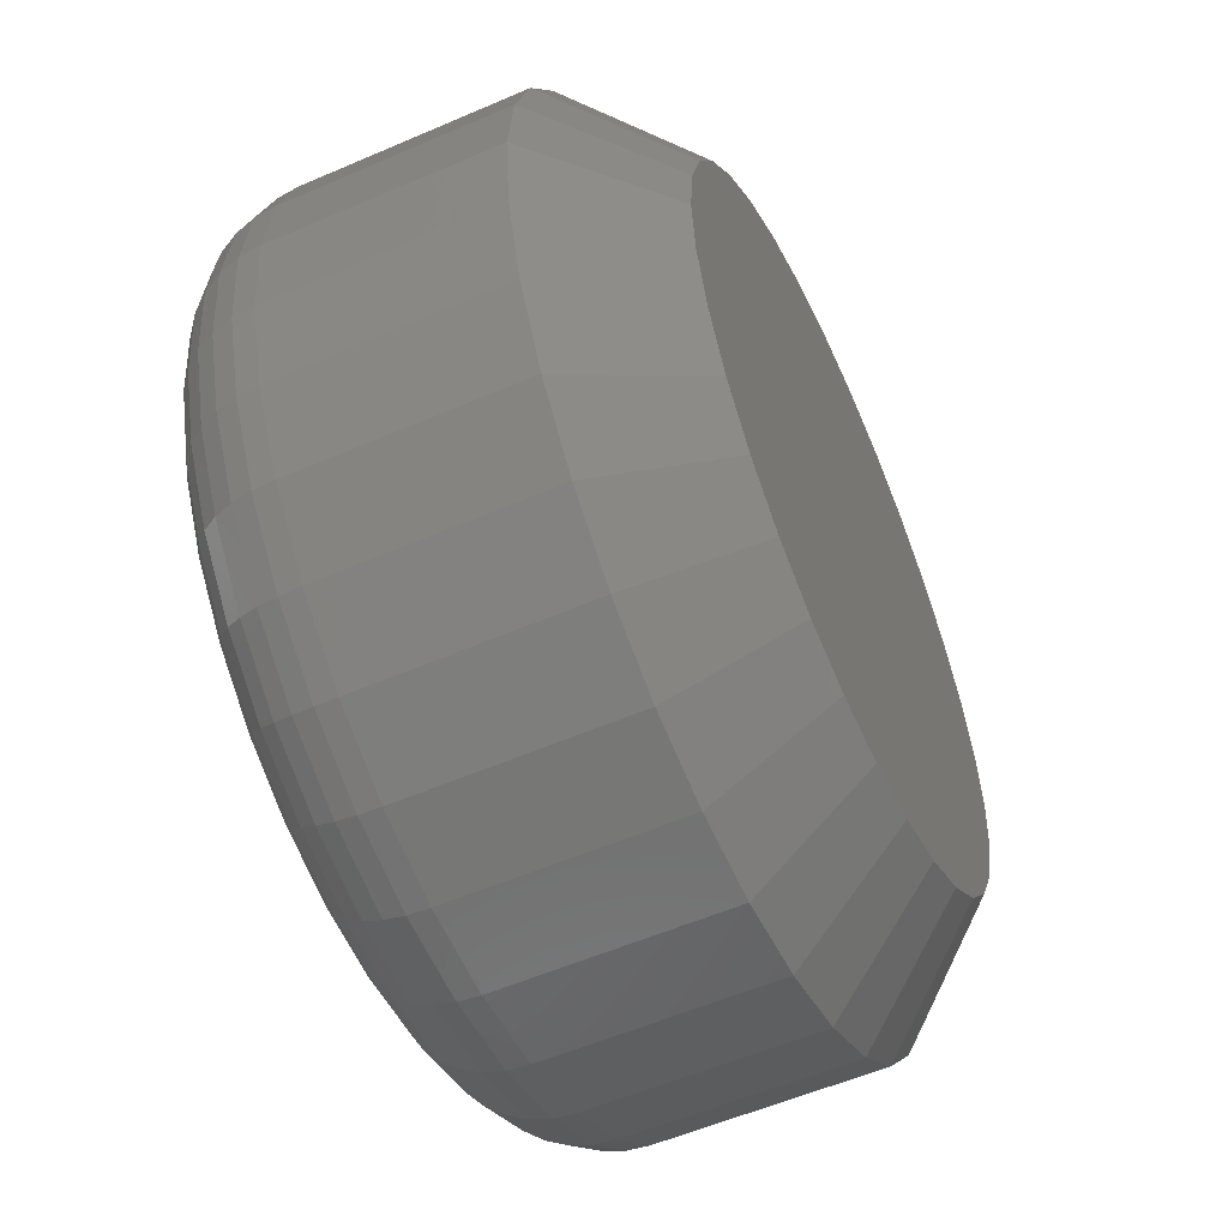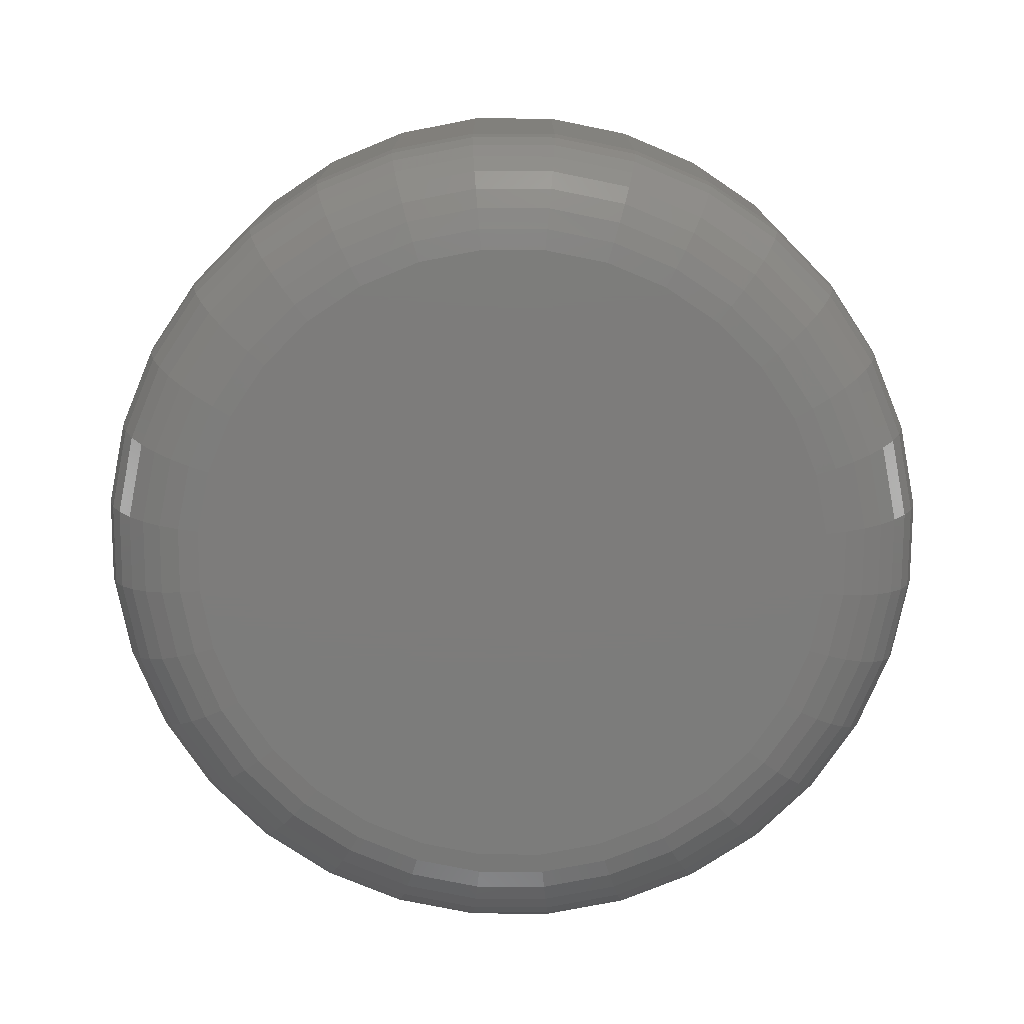
<metadata>
{"format":"stl","ext":"stl","renderer":"f3d","projection":"perspective","resolution":1024,"background":"white","views":[{"elev":-55.6,"azim":-65.5,"up":"+Y"},{"elev":-75.8,"azim":-129.6,"up":"+Z"}]}
</metadata>
<code>
# stl→obj: 352 verts, 700 faces
v 0.7026 0.2712 0.007812
v 0.7026 0.2712 0.02344
v 0.702 0.2651 0.007812
v 0.702 0.2651 0.02344
v 0.7002 0.2591 0.007812
v 0.7002 0.2591 0.02344
v 0.6973 0.2537 0.007812
v 0.6973 0.2537 0.02344
v 0.6934 0.2489 0.007812
v 0.6934 0.2489 0.02344
v 0.6886 0.245 0.007812
v 0.6886 0.245 0.02344
v 0.6831 0.242 0.007812
v 0.6831 0.242 0.02344
v 0.6772 0.2402 0.007812
v 0.6772 0.2402 0.02344
v 0.6711 0.2396 0.007812
v 0.6711 0.2396 0.02344
v 0.6649 0.2402 0.007812
v 0.6649 0.2402 0.02344
v 0.659 0.242 0.007812
v 0.659 0.242 0.02344
v 0.6535 0.245 0.007812
v 0.6535 0.245 0.02344
v 0.6487 0.2489 0.007812
v 0.6487 0.2489 0.02344
v 0.6448 0.2537 0.007812
v 0.6448 0.2537 0.02344
v 0.6419 0.2591 0.007812
v 0.6419 0.2591 0.02344
v 0.6401 0.2651 0.007812
v 0.6401 0.2651 0.02344
v 0.6395 0.2712 0.007812
v 0.6395 0.2712 0.02344
v 0.6401 0.2774 0.007812
v 0.6401 0.2774 0.02344
v 0.6419 0.2833 0.007812
v 0.6419 0.2833 0.02344
v 0.6448 0.2888 0.007812
v 0.6448 0.2888 0.02344
v 0.6487 0.2935 0.007812
v 0.6487 0.2935 0.02344
v 0.6535 0.2975 0.007812
v 0.6535 0.2975 0.02344
v 0.659 0.3004 0.007812
v 0.659 0.3004 0.02344
v 0.6649 0.3022 0.007812
v 0.6649 0.3022 0.02344
v 0.6711 0.3028 0.007812
v 0.6711 0.3028 0.02344
v 0.6772 0.3022 0.007812
v 0.6772 0.3022 0.02344
v 0.6831 0.3004 0.007812
v 0.6831 0.3004 0.02344
v 0.6886 0.2975 0.007812
v 0.6886 0.2975 0.02344
v 0.6934 0.2935 0.007812
v 0.6934 0.2935 0.02344
v 0.6973 0.2888 0.007812
v 0.6973 0.2888 0.02344
v 0.7002 0.2833 0.007812
v 0.7002 0.2833 0.02344
v 0.702 0.2774 0.007812
v 0.702 0.2774 0.02344
v 0.6711 0.295 0.03125
v 0.6664 0.2945 0.03125
v 0.662 0.2932 0.03125
v 0.6757 0.2945 0.03125
v 0.6801 0.2932 0.03125
v 0.6578 0.291 0.03125
v 0.6843 0.291 0.03125
v 0.6542 0.288 0.03125
v 0.6879 0.288 0.03125
v 0.6513 0.2844 0.03125
v 0.6908 0.2844 0.03125
v 0.6491 0.2803 0.03125
v 0.693 0.2803 0.03125
v 0.6477 0.2759 0.03125
v 0.6944 0.2759 0.03125
v 0.6944 0.2666 0.03125
v 0.6491 0.2621 0.03125
v 0.693 0.2621 0.03125
v 0.6513 0.258 0.03125
v 0.6908 0.258 0.03125
v 0.6542 0.2544 0.03125
v 0.6879 0.2544 0.03125
v 0.6578 0.2515 0.03125
v 0.6843 0.2515 0.03125
v 0.662 0.2493 0.03125
v 0.6801 0.2493 0.03125
v 0.6664 0.2479 0.03125
v 0.6711 0.2475 0.03125
v 0.6757 0.2479 0.03125
v 0.6948 0.2712 0.03125
v 0.6473 0.2712 0.03125
v 0.6477 0.2666 0.03125
v 0.662 0.2932 0
v 0.6664 0.2945 0
v 0.6711 0.295 0
v 0.6757 0.2945 0
v 0.6801 0.2932 0
v 0.6578 0.291 0
v 0.6843 0.291 0
v 0.6542 0.288 0
v 0.6879 0.288 0
v 0.6513 0.2844 0
v 0.6908 0.2844 0
v 0.6491 0.2803 0
v 0.693 0.2803 0
v 0.6477 0.2759 0
v 0.6944 0.2759 0
v 0.693 0.2621 0
v 0.6491 0.2621 0
v 0.6944 0.2666 0
v 0.6513 0.258 0
v 0.6908 0.258 0
v 0.6542 0.2544 0
v 0.6879 0.2544 0
v 0.6578 0.2515 0
v 0.6843 0.2515 0
v 0.662 0.2493 0
v 0.6801 0.2493 0
v 0.6664 0.2479 0
v 0.6711 0.2475 0
v 0.6757 0.2479 0
v 0.6477 0.2666 0
v 0.6473 0.2712 0
v 0.6948 0.2712 0
v 0.6396 0.2712 0.006288
v 0.6402 0.2773 0.006288
v 0.6401 0.2712 0.004823
v 0.6407 0.2773 0.004823
v 0.6408 0.2712 0.003472
v 0.6414 0.2771 0.003472
v 0.6418 0.2712 0.002288
v 0.6423 0.2769 0.002288
v 0.6429 0.2712 0.001317
v 0.6435 0.2767 0.001317
v 0.6443 0.2712 0.0005947
v 0.6448 0.2764 0.0005947
v 0.6458 0.2712 0.0001501
v 0.6462 0.2762 0.0001501
v 0.7019 0.2773 0.006288
v 0.7025 0.2712 0.006288
v 0.7014 0.2773 0.004823
v 0.702 0.2712 0.004823
v 0.7007 0.2771 0.003472
v 0.7013 0.2712 0.003472
v 0.6998 0.2769 0.002288
v 0.7003 0.2712 0.002288
v 0.6986 0.2767 0.001317
v 0.6992 0.2712 0.001317
v 0.6973 0.2764 0.0005947
v 0.6978 0.2712 0.0005947
v 0.6959 0.2762 0.0001501
v 0.6963 0.2712 0.0001501
v 0.7001 0.2832 0.006288
v 0.6997 0.2831 0.004823
v 0.699 0.2828 0.003472
v 0.6981 0.2824 0.002288
v 0.697 0.282 0.001317
v 0.6958 0.2815 0.0005947
v 0.6944 0.2809 0.0001501
v 0.6972 0.2887 0.006288
v 0.6968 0.2884 0.004823
v 0.6962 0.288 0.003472
v 0.6954 0.2875 0.002288
v 0.6944 0.2868 0.001317
v 0.6933 0.2861 0.0005947
v 0.6921 0.2853 0.0001501
v 0.6933 0.2934 0.006288
v 0.693 0.2931 0.004823
v 0.6925 0.2926 0.003472
v 0.6918 0.2919 0.002288
v 0.6909 0.2911 0.001317
v 0.69 0.2901 0.0005947
v 0.6889 0.2891 0.0001501
v 0.6885 0.2973 0.006288
v 0.6883 0.297 0.004823
v 0.6879 0.2964 0.003472
v 0.6873 0.2956 0.002288
v 0.6867 0.2946 0.001317
v 0.6859 0.2935 0.0005947
v 0.6851 0.2922 0.0001501
v 0.6831 0.3003 0.006288
v 0.6829 0.2998 0.004823
v 0.6826 0.2992 0.003472
v 0.6823 0.2983 0.002288
v 0.6818 0.2972 0.001317
v 0.6813 0.2959 0.0005947
v 0.6807 0.2946 0.0001501
v 0.6772 0.302 0.006288
v 0.6771 0.3016 0.004823
v 0.677 0.3009 0.003472
v 0.6768 0.2999 0.002288
v 0.6765 0.2988 0.001317
v 0.6763 0.2975 0.0005947
v 0.676 0.296 0.0001501
v 0.6711 0.3026 0.006288
v 0.6711 0.3022 0.004823
v 0.6711 0.3015 0.003472
v 0.6711 0.3005 0.002288
v 0.6711 0.2993 0.001317
v 0.6711 0.298 0.0005947
v 0.6711 0.2965 0.0001501
v 0.6649 0.302 0.006288
v 0.665 0.3016 0.004823
v 0.6651 0.3009 0.003472
v 0.6653 0.2999 0.002288
v 0.6656 0.2988 0.001317
v 0.6658 0.2975 0.0005947
v 0.6661 0.296 0.0001501
v 0.659 0.3003 0.006288
v 0.6592 0.2998 0.004823
v 0.6595 0.2992 0.003472
v 0.6598 0.2983 0.002288
v 0.6603 0.2972 0.001317
v 0.6608 0.2959 0.0005947
v 0.6614 0.2946 0.0001501
v 0.6536 0.2973 0.006288
v 0.6538 0.297 0.004823
v 0.6542 0.2964 0.003472
v 0.6548 0.2956 0.002288
v 0.6554 0.2946 0.001317
v 0.6562 0.2935 0.0005947
v 0.657 0.2922 0.0001501
v 0.6488 0.2934 0.006288
v 0.6491 0.2931 0.004823
v 0.6497 0.2926 0.003472
v 0.6503 0.2919 0.002288
v 0.6512 0.2911 0.001317
v 0.6521 0.2901 0.0005947
v 0.6532 0.2891 0.0001501
v 0.6449 0.2887 0.006288
v 0.6453 0.2884 0.004823
v 0.6459 0.288 0.003472
v 0.6467 0.2875 0.002288
v 0.6477 0.2868 0.001317
v 0.6488 0.2861 0.0005947
v 0.65 0.2853 0.0001501
v 0.642 0.2832 0.006288
v 0.6424 0.2831 0.004823
v 0.6431 0.2828 0.003472
v 0.644 0.2824 0.002288
v 0.6451 0.282 0.001317
v 0.6463 0.2815 0.0005947
v 0.6477 0.2809 0.0001501
v 0.7019 0.2651 0.006288
v 0.7014 0.2652 0.004823
v 0.7007 0.2653 0.003472
v 0.6998 0.2655 0.002288
v 0.6986 0.2657 0.001317
v 0.6973 0.266 0.0005947
v 0.6959 0.2663 0.0001501
v 0.6402 0.2651 0.006288
v 0.6407 0.2652 0.004823
v 0.6414 0.2653 0.003472
v 0.6423 0.2655 0.002288
v 0.6435 0.2657 0.001317
v 0.6448 0.266 0.0005947
v 0.6462 0.2663 0.0001501
v 0.642 0.2592 0.006288
v 0.6424 0.2594 0.004823
v 0.6431 0.2596 0.003472
v 0.644 0.26 0.002288
v 0.6451 0.2605 0.001317
v 0.6463 0.261 0.0005947
v 0.6477 0.2615 0.0001501
v 0.6449 0.2538 0.006288
v 0.6453 0.254 0.004823
v 0.6459 0.2544 0.003472
v 0.6467 0.2549 0.002288
v 0.6477 0.2556 0.001317
v 0.6488 0.2564 0.0005947
v 0.65 0.2572 0.0001501
v 0.6488 0.249 0.006288
v 0.6491 0.2493 0.004823
v 0.6497 0.2498 0.003472
v 0.6503 0.2505 0.002288
v 0.6512 0.2513 0.001317
v 0.6521 0.2523 0.0005947
v 0.6532 0.2533 0.0001501
v 0.6536 0.2451 0.006288
v 0.6538 0.2455 0.004823
v 0.6542 0.2461 0.003472
v 0.6548 0.2469 0.002288
v 0.6554 0.2478 0.001317
v 0.6562 0.249 0.0005947
v 0.657 0.2502 0.0001501
v 0.659 0.2422 0.006288
v 0.6592 0.2426 0.004823
v 0.6595 0.2433 0.003472
v 0.6598 0.2442 0.002288
v 0.6603 0.2452 0.001317
v 0.6608 0.2465 0.0005947
v 0.6614 0.2479 0.0001501
v 0.6649 0.2404 0.006288
v 0.665 0.2408 0.004823
v 0.6651 0.2415 0.003472
v 0.6653 0.2425 0.002288
v 0.6656 0.2437 0.001317
v 0.6658 0.245 0.0005947
v 0.6661 0.2464 0.0001501
v 0.6711 0.2398 0.006288
v 0.6711 0.2402 0.004823
v 0.6711 0.241 0.003472
v 0.6711 0.2419 0.002288
v 0.6711 0.2431 0.001317
v 0.6711 0.2445 0.0005947
v 0.6711 0.2459 0.0001501
v 0.6772 0.2404 0.006288
v 0.6771 0.2408 0.004823
v 0.677 0.2415 0.003472
v 0.6768 0.2425 0.002288
v 0.6765 0.2437 0.001317
v 0.6763 0.245 0.0005947
v 0.676 0.2464 0.0001501
v 0.6831 0.2422 0.006288
v 0.6829 0.2426 0.004823
v 0.6826 0.2433 0.003472
v 0.6823 0.2442 0.002288
v 0.6818 0.2452 0.001317
v 0.6813 0.2465 0.0005947
v 0.6807 0.2479 0.0001501
v 0.6885 0.2451 0.006288
v 0.6883 0.2455 0.004823
v 0.6879 0.2461 0.003472
v 0.6873 0.2469 0.002288
v 0.6867 0.2478 0.001317
v 0.6859 0.249 0.0005947
v 0.6851 0.2502 0.0001501
v 0.6933 0.249 0.006288
v 0.693 0.2493 0.004823
v 0.6925 0.2498 0.003472
v 0.6918 0.2505 0.002288
v 0.6909 0.2513 0.001317
v 0.69 0.2523 0.0005947
v 0.6889 0.2533 0.0001501
v 0.6972 0.2538 0.006288
v 0.6968 0.254 0.004823
v 0.6962 0.2544 0.003472
v 0.6954 0.2549 0.002288
v 0.6944 0.2556 0.001317
v 0.6933 0.2564 0.0005947
v 0.6921 0.2572 0.0001501
v 0.7001 0.2592 0.006288
v 0.6997 0.2594 0.004823
v 0.699 0.2596 0.003472
v 0.6981 0.26 0.002288
v 0.697 0.2605 0.001317
v 0.6958 0.261 0.0005947
v 0.6944 0.2615 0.0001501
f 1 2 3
f 3 2 4
f 3 4 5
f 5 4 6
f 5 6 7
f 7 6 8
f 7 8 9
f 9 8 10
f 9 10 11
f 11 10 12
f 11 12 13
f 13 12 14
f 13 14 15
f 15 14 16
f 15 16 17
f 17 16 18
f 17 18 19
f 19 18 20
f 19 20 21
f 21 20 22
f 21 22 23
f 23 22 24
f 23 24 25
f 25 24 26
f 25 26 27
f 27 26 28
f 27 28 29
f 29 28 30
f 29 30 31
f 31 30 32
f 31 32 33
f 33 32 34
f 33 34 35
f 35 34 36
f 35 36 37
f 37 36 38
f 37 38 39
f 39 38 40
f 39 40 41
f 41 40 42
f 41 42 43
f 43 42 44
f 43 44 45
f 45 44 46
f 45 46 47
f 47 46 48
f 47 48 49
f 49 48 50
f 49 50 51
f 51 50 52
f 51 52 53
f 53 52 54
f 53 54 55
f 55 54 56
f 55 56 57
f 57 56 58
f 57 58 59
f 59 58 60
f 59 60 61
f 61 60 62
f 61 62 63
f 63 62 64
f 63 64 1
f 1 64 2
f 65 66 67
f 68 65 67
f 68 67 69
f 69 67 70
f 69 70 71
f 71 70 72
f 71 72 73
f 73 72 74
f 73 74 75
f 75 74 76
f 75 76 77
f 77 76 78
f 77 78 79
f 80 81 82
f 82 81 83
f 82 83 84
f 84 83 85
f 84 85 86
f 86 85 87
f 86 87 88
f 88 87 89
f 88 89 90
f 90 89 91
f 90 91 92
f 90 92 93
f 79 78 94
f 94 78 95
f 94 95 80
f 80 95 96
f 80 96 81
f 95 78 34
f 78 36 34
f 2 64 94
f 64 79 94
f 64 62 77
f 79 64 77
f 60 58 75
f 75 62 60
f 77 62 75
f 56 54 69
f 71 56 69
f 71 73 56
f 52 50 68
f 68 54 52
f 69 54 68
f 48 46 67
f 66 48 67
f 66 65 48
f 44 42 70
f 70 46 44
f 67 46 70
f 40 38 76
f 74 40 76
f 74 72 40
f 78 38 36
f 76 38 78
f 73 75 58
f 58 56 73
f 65 68 50
f 50 48 65
f 72 70 42
f 42 40 72
f 94 80 2
f 80 4 2
f 34 32 95
f 32 96 95
f 32 30 81
f 96 32 81
f 28 26 83
f 83 30 28
f 81 30 83
f 24 22 89
f 87 24 89
f 87 85 24
f 20 18 91
f 91 22 20
f 89 22 91
f 16 14 90
f 93 16 90
f 93 92 16
f 12 10 88
f 88 14 12
f 90 14 88
f 8 6 82
f 84 8 82
f 84 86 8
f 80 6 4
f 82 6 80
f 85 83 26
f 26 24 85
f 92 91 18
f 18 16 92
f 86 88 10
f 10 8 86
f 97 98 99
f 97 99 100
f 101 97 100
f 102 97 101
f 103 102 101
f 104 102 103
f 105 104 103
f 106 104 105
f 107 106 105
f 108 106 107
f 109 108 107
f 110 108 109
f 111 110 109
f 112 113 114
f 115 113 112
f 116 115 112
f 117 115 116
f 118 117 116
f 119 117 118
f 120 119 118
f 121 119 120
f 122 121 120
f 123 121 122
f 124 123 122
f 125 124 122
f 113 126 114
f 114 126 127
f 114 127 128
f 128 127 110
f 128 110 111
f 33 35 129
f 129 35 130
f 129 130 131
f 131 130 132
f 131 132 133
f 133 132 134
f 133 134 135
f 135 134 136
f 135 136 137
f 137 136 138
f 137 138 139
f 139 138 140
f 139 140 141
f 141 140 142
f 141 142 127
f 127 142 110
f 63 1 143
f 143 1 144
f 143 144 145
f 145 144 146
f 145 146 147
f 147 146 148
f 147 148 149
f 149 148 150
f 149 150 151
f 151 150 152
f 151 152 153
f 153 152 154
f 153 154 155
f 155 154 156
f 155 156 111
f 111 156 128
f 61 63 157
f 157 63 143
f 157 143 158
f 158 143 145
f 158 145 159
f 159 145 147
f 159 147 160
f 160 147 149
f 160 149 161
f 161 149 151
f 161 151 162
f 162 151 153
f 162 153 163
f 163 153 155
f 163 155 109
f 109 155 111
f 59 61 164
f 164 61 157
f 164 157 165
f 165 157 158
f 165 158 166
f 166 158 159
f 166 159 167
f 167 159 160
f 167 160 168
f 168 160 161
f 168 161 169
f 169 161 162
f 169 162 170
f 170 162 163
f 170 163 107
f 107 163 109
f 57 59 171
f 171 59 164
f 171 164 172
f 172 164 165
f 172 165 173
f 173 165 166
f 173 166 174
f 174 166 167
f 174 167 175
f 175 167 168
f 175 168 176
f 176 168 169
f 176 169 177
f 177 169 170
f 177 170 105
f 105 170 107
f 55 57 178
f 178 57 171
f 178 171 179
f 179 171 172
f 179 172 180
f 180 172 173
f 180 173 181
f 181 173 174
f 181 174 182
f 182 174 175
f 182 175 183
f 183 175 176
f 183 176 184
f 184 176 177
f 184 177 103
f 103 177 105
f 53 55 185
f 185 55 178
f 185 178 186
f 186 178 179
f 186 179 187
f 187 179 180
f 187 180 188
f 188 180 181
f 188 181 189
f 189 181 182
f 189 182 190
f 190 182 183
f 190 183 191
f 191 183 184
f 191 184 101
f 101 184 103
f 51 53 192
f 192 53 185
f 192 185 193
f 193 185 186
f 193 186 194
f 194 186 187
f 194 187 195
f 195 187 188
f 195 188 196
f 196 188 189
f 196 189 197
f 197 189 190
f 197 190 198
f 198 190 191
f 198 191 100
f 100 191 101
f 49 51 199
f 199 51 192
f 199 192 200
f 200 192 193
f 200 193 201
f 201 193 194
f 201 194 202
f 202 194 195
f 202 195 203
f 203 195 196
f 203 196 204
f 204 196 197
f 204 197 205
f 205 197 198
f 205 198 99
f 99 198 100
f 47 49 206
f 206 49 199
f 206 199 207
f 207 199 200
f 207 200 208
f 208 200 201
f 208 201 209
f 209 201 202
f 209 202 210
f 210 202 203
f 210 203 211
f 211 203 204
f 211 204 212
f 212 204 205
f 212 205 98
f 98 205 99
f 45 47 213
f 213 47 206
f 213 206 214
f 214 206 207
f 214 207 215
f 215 207 208
f 215 208 216
f 216 208 209
f 216 209 217
f 217 209 210
f 217 210 218
f 218 210 211
f 218 211 219
f 219 211 212
f 219 212 97
f 97 212 98
f 43 45 220
f 220 45 213
f 220 213 221
f 221 213 214
f 221 214 222
f 222 214 215
f 222 215 223
f 223 215 216
f 223 216 224
f 224 216 217
f 224 217 225
f 225 217 218
f 225 218 226
f 226 218 219
f 226 219 102
f 102 219 97
f 41 43 227
f 227 43 220
f 227 220 228
f 228 220 221
f 228 221 229
f 229 221 222
f 229 222 230
f 230 222 223
f 230 223 231
f 231 223 224
f 231 224 232
f 232 224 225
f 232 225 233
f 233 225 226
f 233 226 104
f 104 226 102
f 39 41 234
f 234 41 227
f 234 227 235
f 235 227 228
f 235 228 236
f 236 228 229
f 236 229 237
f 237 229 230
f 237 230 238
f 238 230 231
f 238 231 239
f 239 231 232
f 239 232 240
f 240 232 233
f 240 233 106
f 106 233 104
f 37 39 241
f 241 39 234
f 241 234 242
f 242 234 235
f 242 235 243
f 243 235 236
f 243 236 244
f 244 236 237
f 244 237 245
f 245 237 238
f 245 238 246
f 246 238 239
f 246 239 247
f 247 239 240
f 247 240 108
f 108 240 106
f 35 37 130
f 130 37 241
f 130 241 132
f 132 241 242
f 132 242 134
f 134 242 243
f 134 243 136
f 136 243 244
f 136 244 138
f 138 244 245
f 138 245 140
f 140 245 246
f 140 246 142
f 142 246 247
f 142 247 110
f 110 247 108
f 1 3 144
f 144 3 248
f 144 248 146
f 146 248 249
f 146 249 148
f 148 249 250
f 148 250 150
f 150 250 251
f 150 251 152
f 152 251 252
f 152 252 154
f 154 252 253
f 154 253 156
f 156 253 254
f 156 254 128
f 128 254 114
f 31 33 255
f 255 33 129
f 255 129 256
f 256 129 131
f 256 131 257
f 257 131 133
f 257 133 258
f 258 133 135
f 258 135 259
f 259 135 137
f 259 137 260
f 260 137 139
f 260 139 261
f 261 139 141
f 261 141 126
f 126 141 127
f 29 31 262
f 262 31 255
f 262 255 263
f 263 255 256
f 263 256 264
f 264 256 257
f 264 257 265
f 265 257 258
f 265 258 266
f 266 258 259
f 266 259 267
f 267 259 260
f 267 260 268
f 268 260 261
f 268 261 113
f 113 261 126
f 27 29 269
f 269 29 262
f 269 262 270
f 270 262 263
f 270 263 271
f 271 263 264
f 271 264 272
f 272 264 265
f 272 265 273
f 273 265 266
f 273 266 274
f 274 266 267
f 274 267 275
f 275 267 268
f 275 268 115
f 115 268 113
f 25 27 276
f 276 27 269
f 276 269 277
f 277 269 270
f 277 270 278
f 278 270 271
f 278 271 279
f 279 271 272
f 279 272 280
f 280 272 273
f 280 273 281
f 281 273 274
f 281 274 282
f 282 274 275
f 282 275 117
f 117 275 115
f 23 25 283
f 283 25 276
f 283 276 284
f 284 276 277
f 284 277 285
f 285 277 278
f 285 278 286
f 286 278 279
f 286 279 287
f 287 279 280
f 287 280 288
f 288 280 281
f 288 281 289
f 289 281 282
f 289 282 119
f 119 282 117
f 21 23 290
f 290 23 283
f 290 283 291
f 291 283 284
f 291 284 292
f 292 284 285
f 292 285 293
f 293 285 286
f 293 286 294
f 294 286 287
f 294 287 295
f 295 287 288
f 295 288 296
f 296 288 289
f 296 289 121
f 121 289 119
f 19 21 297
f 297 21 290
f 297 290 298
f 298 290 291
f 298 291 299
f 299 291 292
f 299 292 300
f 300 292 293
f 300 293 301
f 301 293 294
f 301 294 302
f 302 294 295
f 302 295 303
f 303 295 296
f 303 296 123
f 123 296 121
f 17 19 304
f 304 19 297
f 304 297 305
f 305 297 298
f 305 298 306
f 306 298 299
f 306 299 307
f 307 299 300
f 307 300 308
f 308 300 301
f 308 301 309
f 309 301 302
f 309 302 310
f 310 302 303
f 310 303 124
f 124 303 123
f 15 17 311
f 311 17 304
f 311 304 312
f 312 304 305
f 312 305 313
f 313 305 306
f 313 306 314
f 314 306 307
f 314 307 315
f 315 307 308
f 315 308 316
f 316 308 309
f 316 309 317
f 317 309 310
f 317 310 125
f 125 310 124
f 13 15 318
f 318 15 311
f 318 311 319
f 319 311 312
f 319 312 320
f 320 312 313
f 320 313 321
f 321 313 314
f 321 314 322
f 322 314 315
f 322 315 323
f 323 315 316
f 323 316 324
f 324 316 317
f 324 317 122
f 122 317 125
f 11 13 325
f 325 13 318
f 325 318 326
f 326 318 319
f 326 319 327
f 327 319 320
f 327 320 328
f 328 320 321
f 328 321 329
f 329 321 322
f 329 322 330
f 330 322 323
f 330 323 331
f 331 323 324
f 331 324 120
f 120 324 122
f 9 11 332
f 332 11 325
f 332 325 333
f 333 325 326
f 333 326 334
f 334 326 327
f 334 327 335
f 335 327 328
f 335 328 336
f 336 328 329
f 336 329 337
f 337 329 330
f 337 330 338
f 338 330 331
f 338 331 118
f 118 331 120
f 7 9 339
f 339 9 332
f 339 332 340
f 340 332 333
f 340 333 341
f 341 333 334
f 341 334 342
f 342 334 335
f 342 335 343
f 343 335 336
f 343 336 344
f 344 336 337
f 344 337 345
f 345 337 338
f 345 338 116
f 116 338 118
f 5 7 346
f 346 7 339
f 346 339 347
f 347 339 340
f 347 340 348
f 348 340 341
f 348 341 349
f 349 341 342
f 349 342 350
f 350 342 343
f 350 343 351
f 351 343 344
f 351 344 352
f 352 344 345
f 352 345 112
f 112 345 116
f 3 5 248
f 248 5 346
f 248 346 249
f 249 346 347
f 249 347 250
f 250 347 348
f 250 348 251
f 251 348 349
f 251 349 252
f 252 349 350
f 252 350 253
f 253 350 351
f 253 351 254
f 254 351 352
f 254 352 114
f 114 352 112

</code>
